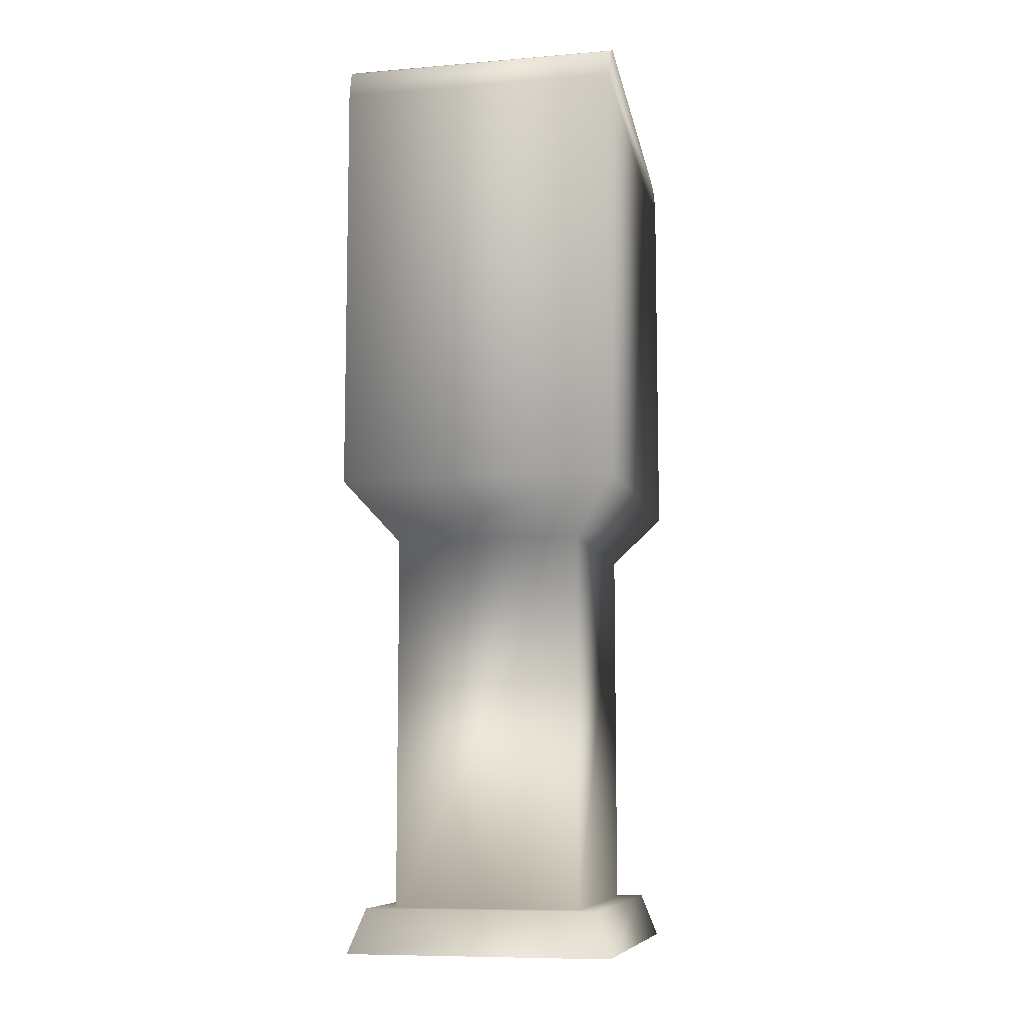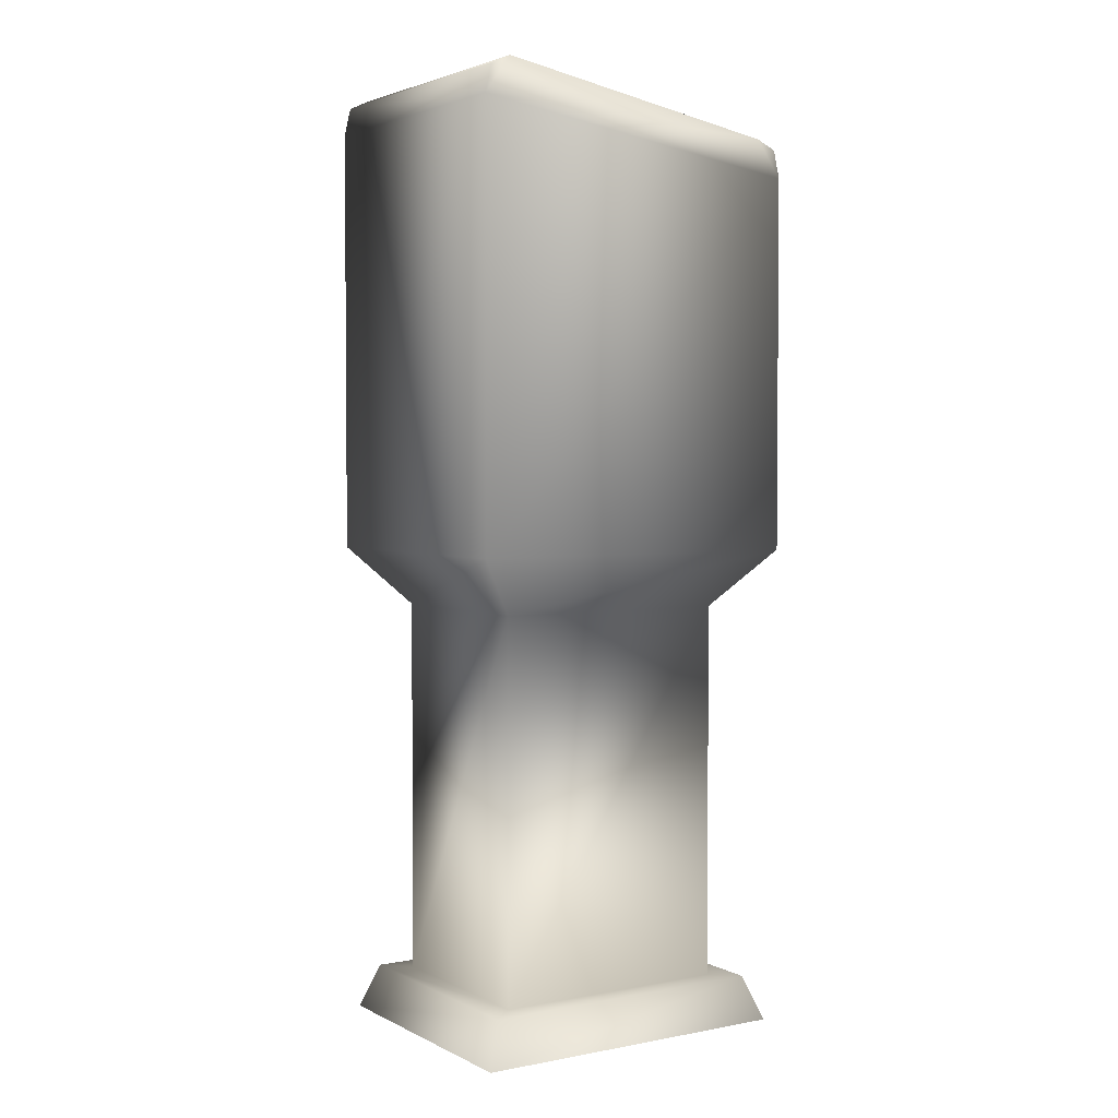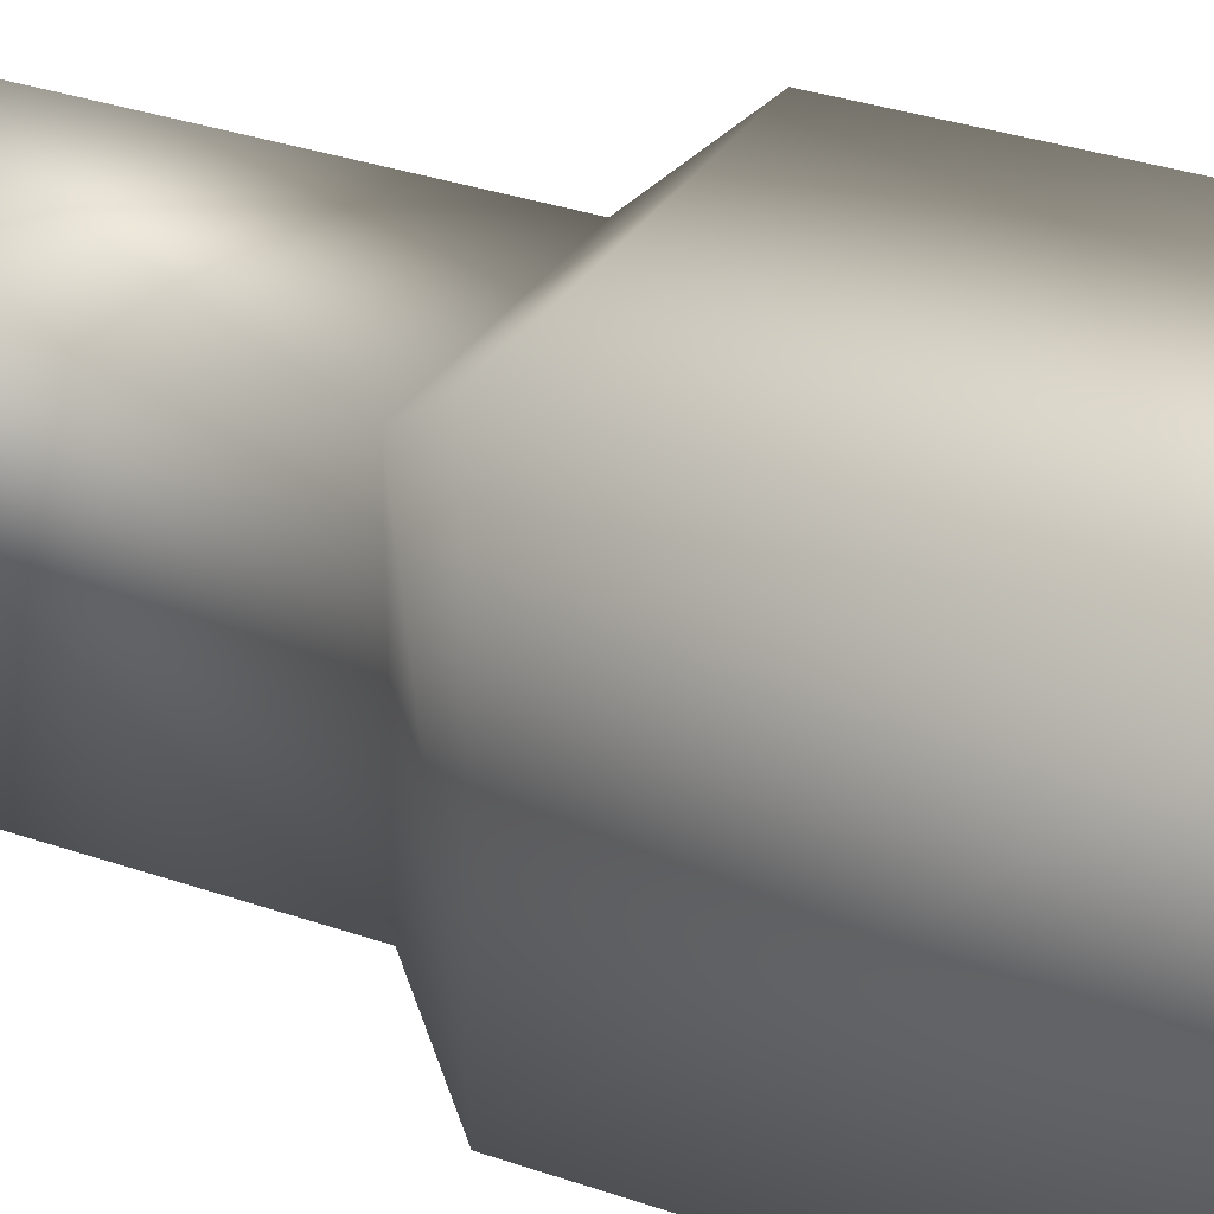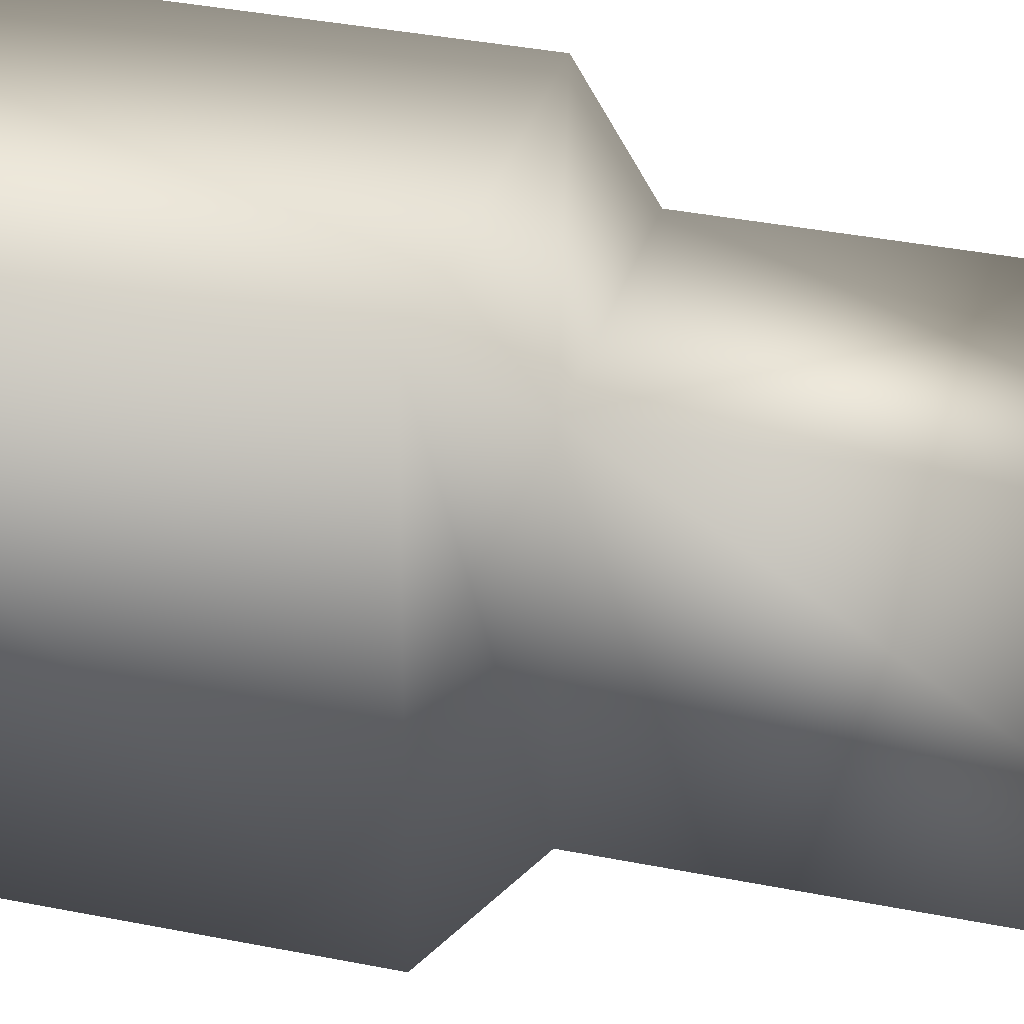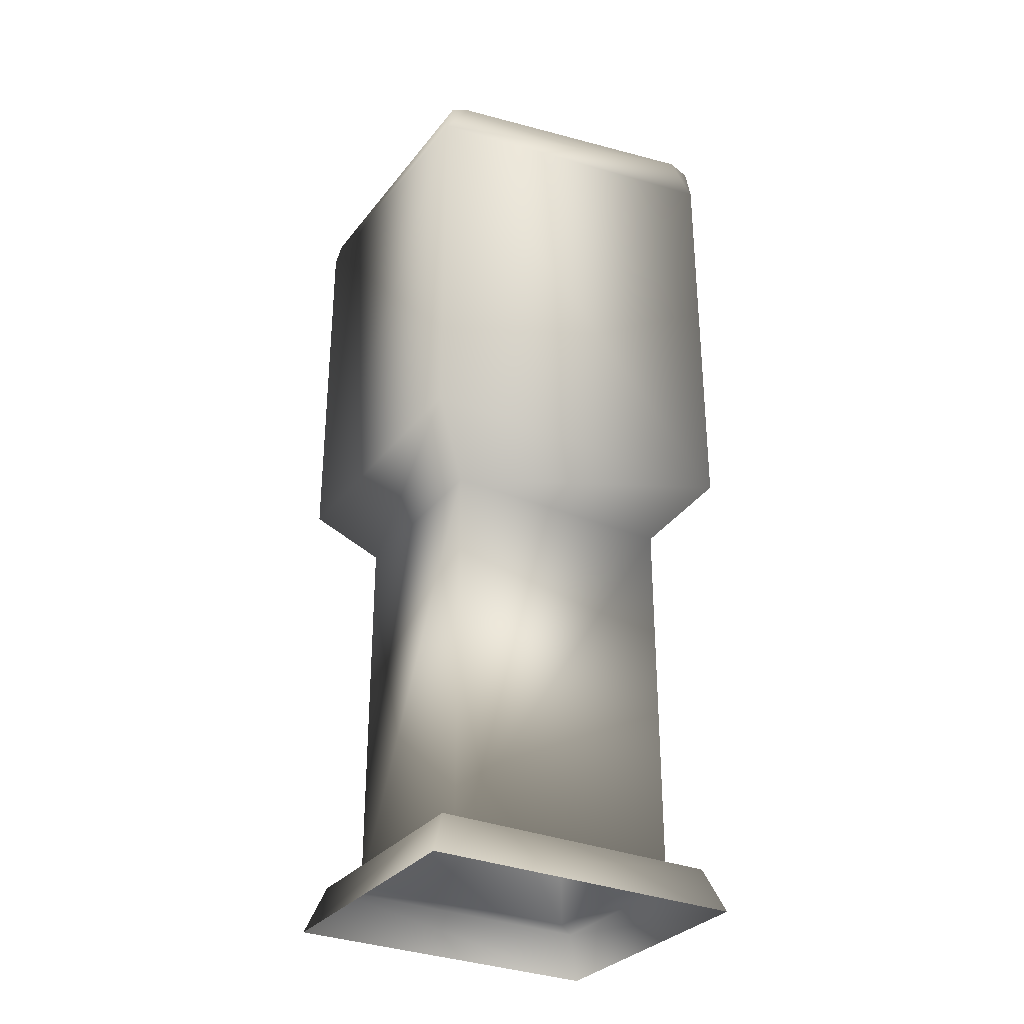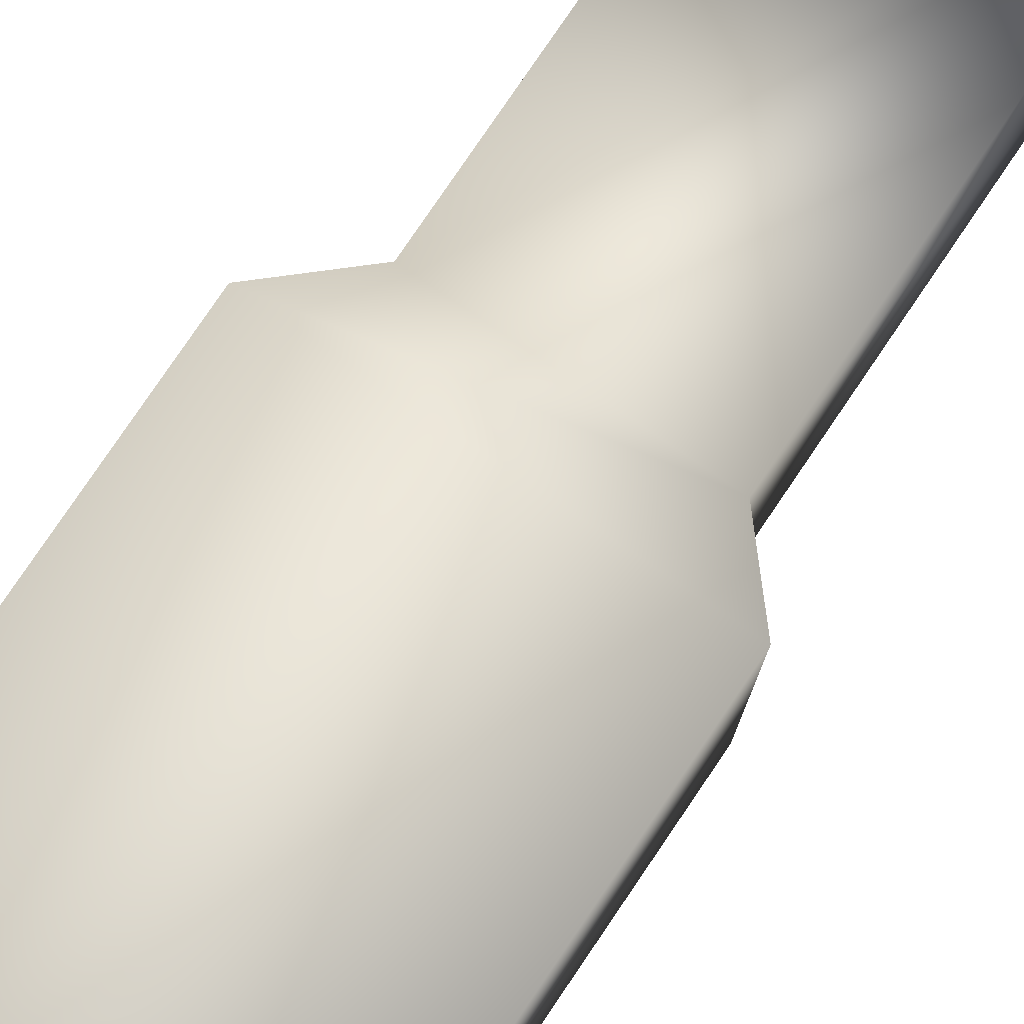
<metadata>
{"format":"obj","ext":"obj","renderer":"f3d","projection":"perspective","resolution":1024,"background":"white","views":[{"elev":-8.8,"azim":-167.4,"up":"+Y"},{"elev":3.0,"azim":-122.7,"up":"+Y"},{"elev":31.5,"azim":116.5,"up":"+Z"},{"elev":33.8,"azim":-74.4,"up":"+Z"},{"elev":-31.0,"azim":59.0,"up":"+Y"},{"elev":79.7,"azim":-145.8,"up":"+Z"}]}
</metadata>
<code>
g febg_lostcity_001_stand_03
v -0.1837 -7.749e-07 0.2216
v 0.1635 0.06014 0.1992
v 0.1837 -7.749e-07 0.2216
v -0.1635 0.06014 0.1992
v -0.1837 -7.749e-07 -0.2216
v 0.1308 0.06014 0.1632
v -0.1635 0.06014 -0.1992
v 0.1837 -7.749e-07 -0.2216
v -0.1308 0.06014 0.1632
v 0.1308 0.5788 0.1632
v 0.1635 0.06014 -0.1992
v 0.1837 -7.749e-07 0.2216
v 0.1635 0.06014 0.1992
v -0.1308 0.06014 -0.1632
v -0.1308 0.5788 0.1632
v 0.1938 0.658 0.2327
v 0.1308 0.06014 -0.1632
v 0.1308 0.06014 0.1632
v -0.1308 0.5788 -0.1632
v -0.1938 0.658 0.2327
v 0.1938 1.165 0.2327
v -0.1938 1.165 0.2327
v 0.1308 0.5788 -0.1632
v 0.1308 0.5788 0.1632
v -0.1938 0.658 -0.2327
v -0.1938 1.236 -0.2327
v 0.1938 0.658 -0.2327
v 0.1938 0.658 0.2327
v 0.1938 1.165 0.2327
v -0.1938 1.215 0.1967
v -0.1938 1.203 0.2237
v -0.1938 1.286 -0.1967
v -0.1938 1.273 -0.2237
v 0.1938 1.236 -0.2327
v 0.1938 1.273 -0.2237
v 0.1938 1.286 -0.1967
v 0.1938 1.215 0.1967
v 0.1938 1.203 0.2237
v 0.1938 1.286 -0.1967
v -0.1938 1.286 -0.1967
v -0.1938 1.215 0.1967
v 0.1938 1.215 0.1967
v 0.1938 1.203 0.2237
v -0.1938 1.203 0.2237
v 0.1938 1.165 0.2327
v -0.1938 1.165 0.2327
g febg_lostcity_001_stand_03_0
f 3 2 1
f 2 4 1
f 1 4 5
f 2 6 4
f 4 7 5
f 5 7 8
f 6 9 4
f 4 9 7
f 6 10 9
f 7 11 8
f 8 11 12
f 11 13 12
f 9 14 7
f 7 14 11
f 10 15 9
f 9 15 14
f 10 16 15
f 11 17 13
f 14 17 11
f 17 18 13
f 15 19 14
f 14 19 17
f 16 20 15
f 15 20 19
f 16 21 20
f 21 22 20
f 17 23 18
f 19 23 17
f 23 24 18
f 20 25 19
f 19 25 23
f 20 22 25
f 22 26 25
f 23 27 24
f 25 27 23
f 25 26 27
f 27 28 24
f 29 28 27
f 26 22 30
f 31 30 22
f 32 26 30
f 33 26 32
f 26 34 27
f 34 29 27
f 33 35 26
f 35 34 26
f 35 36 34
f 29 34 36
f 37 29 36
f 38 29 37
f 39 35 33
f 40 39 33
f 39 40 41
f 42 39 41
f 42 41 43
f 41 44 43
f 43 44 45
f 44 46 45

</code>
